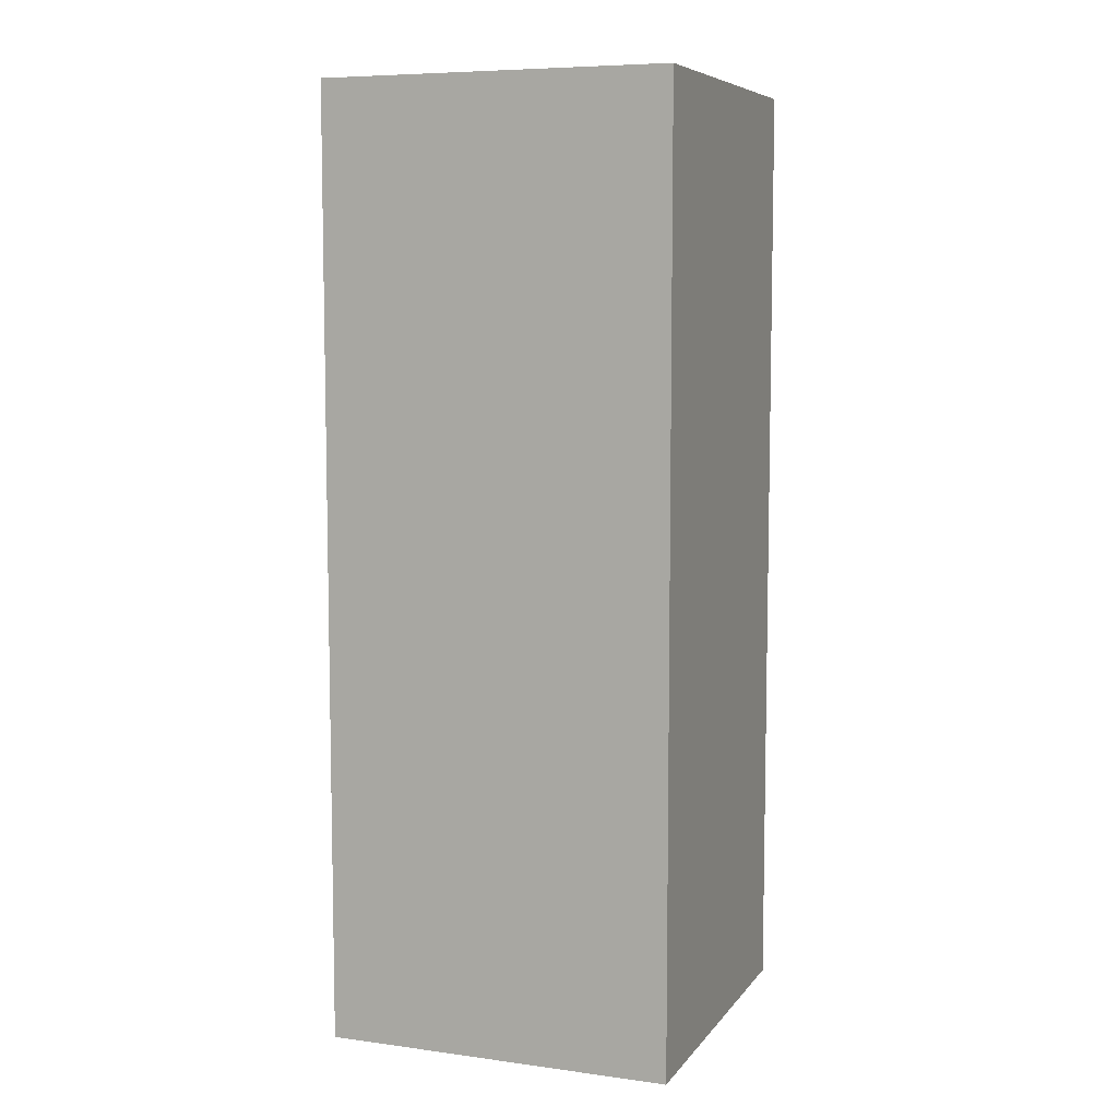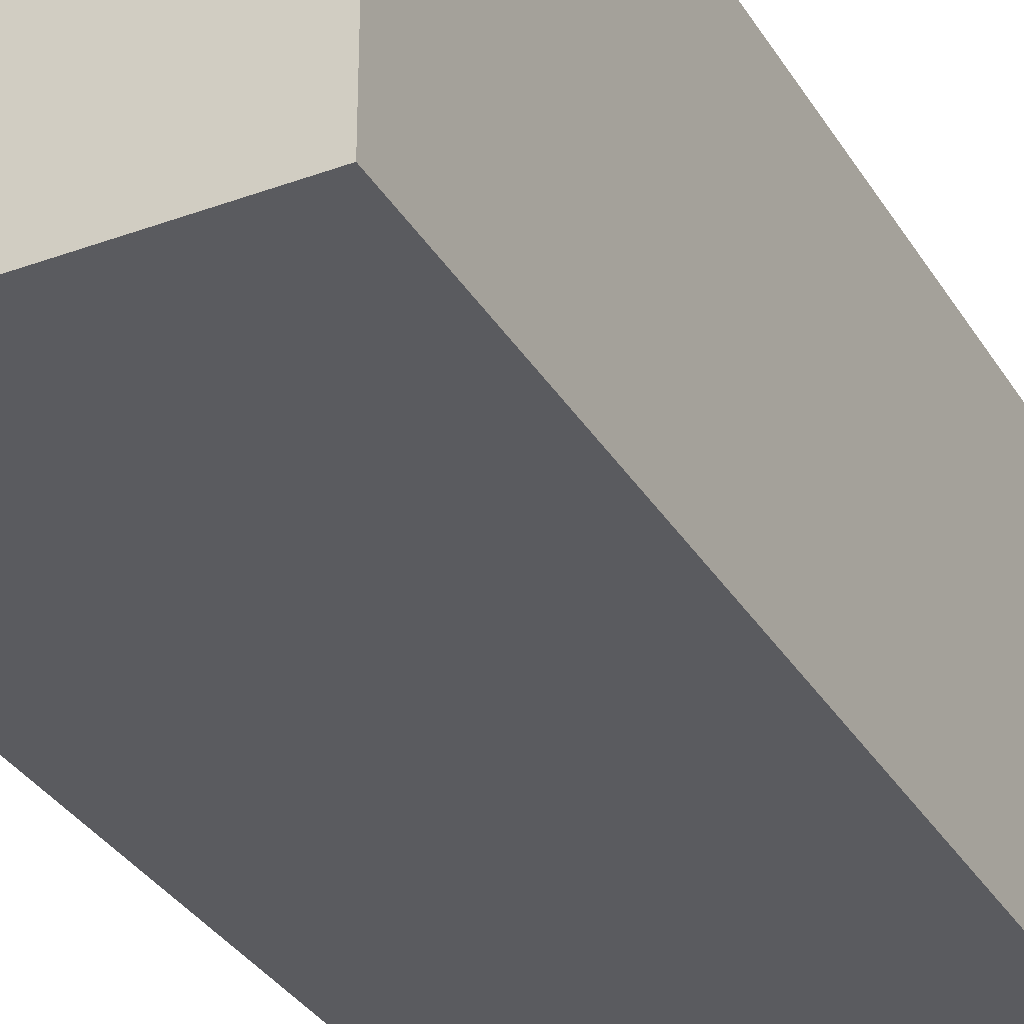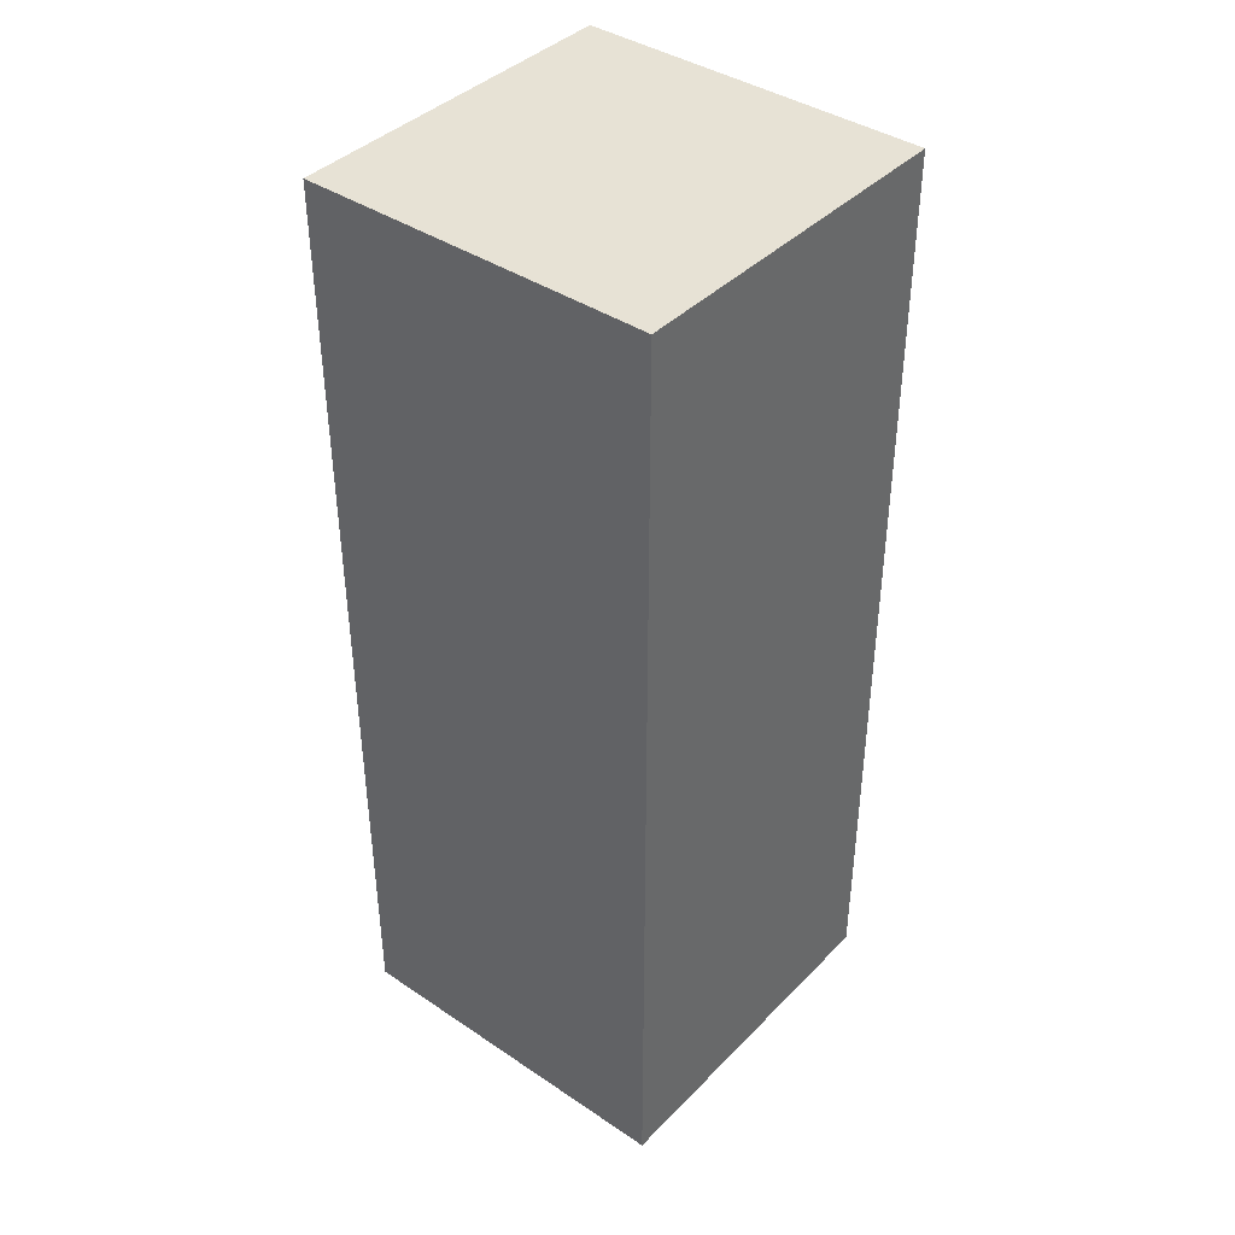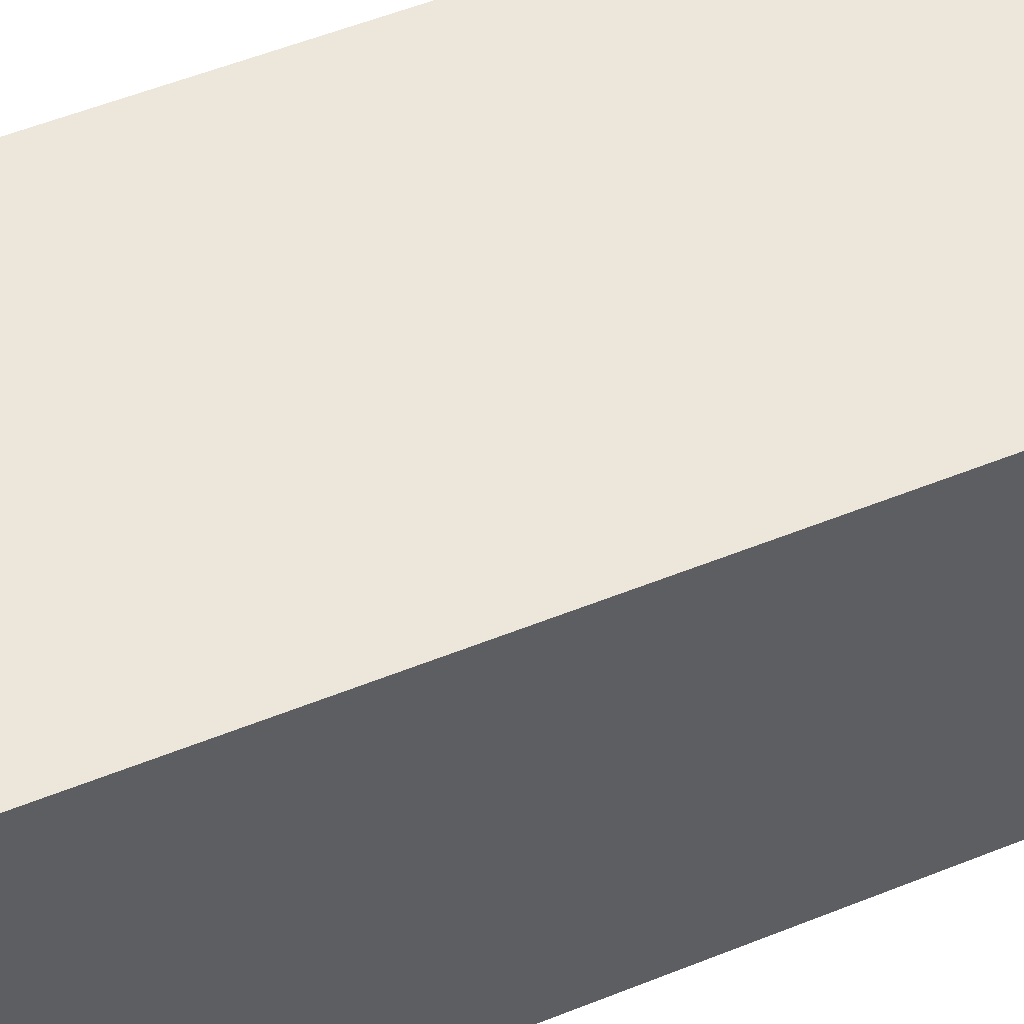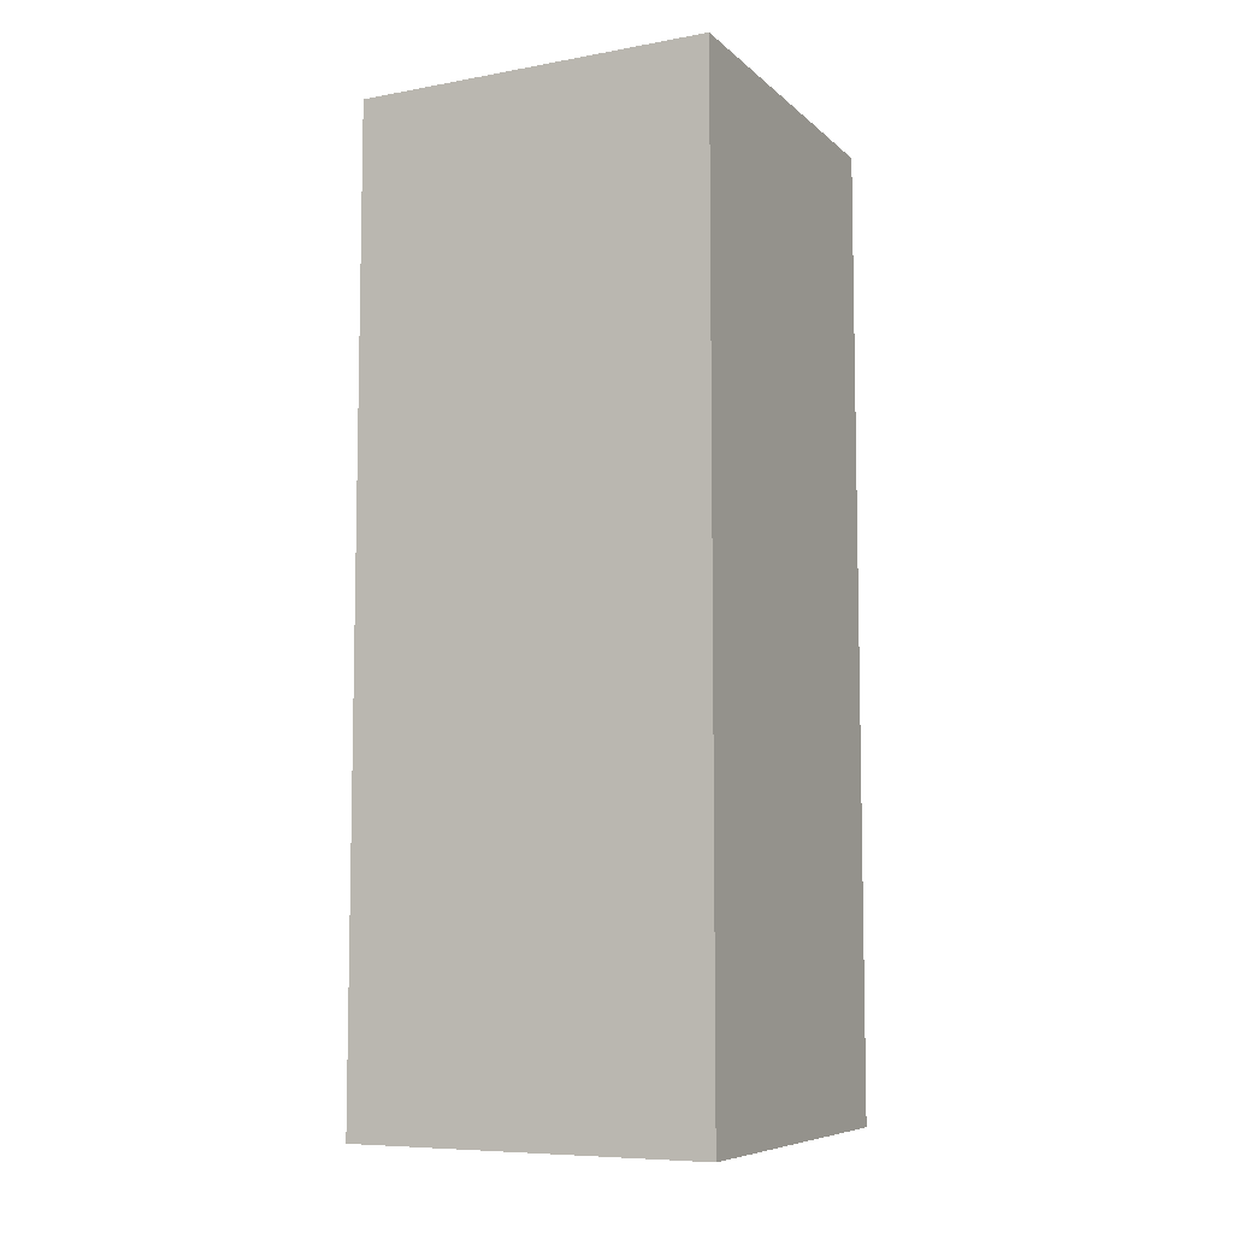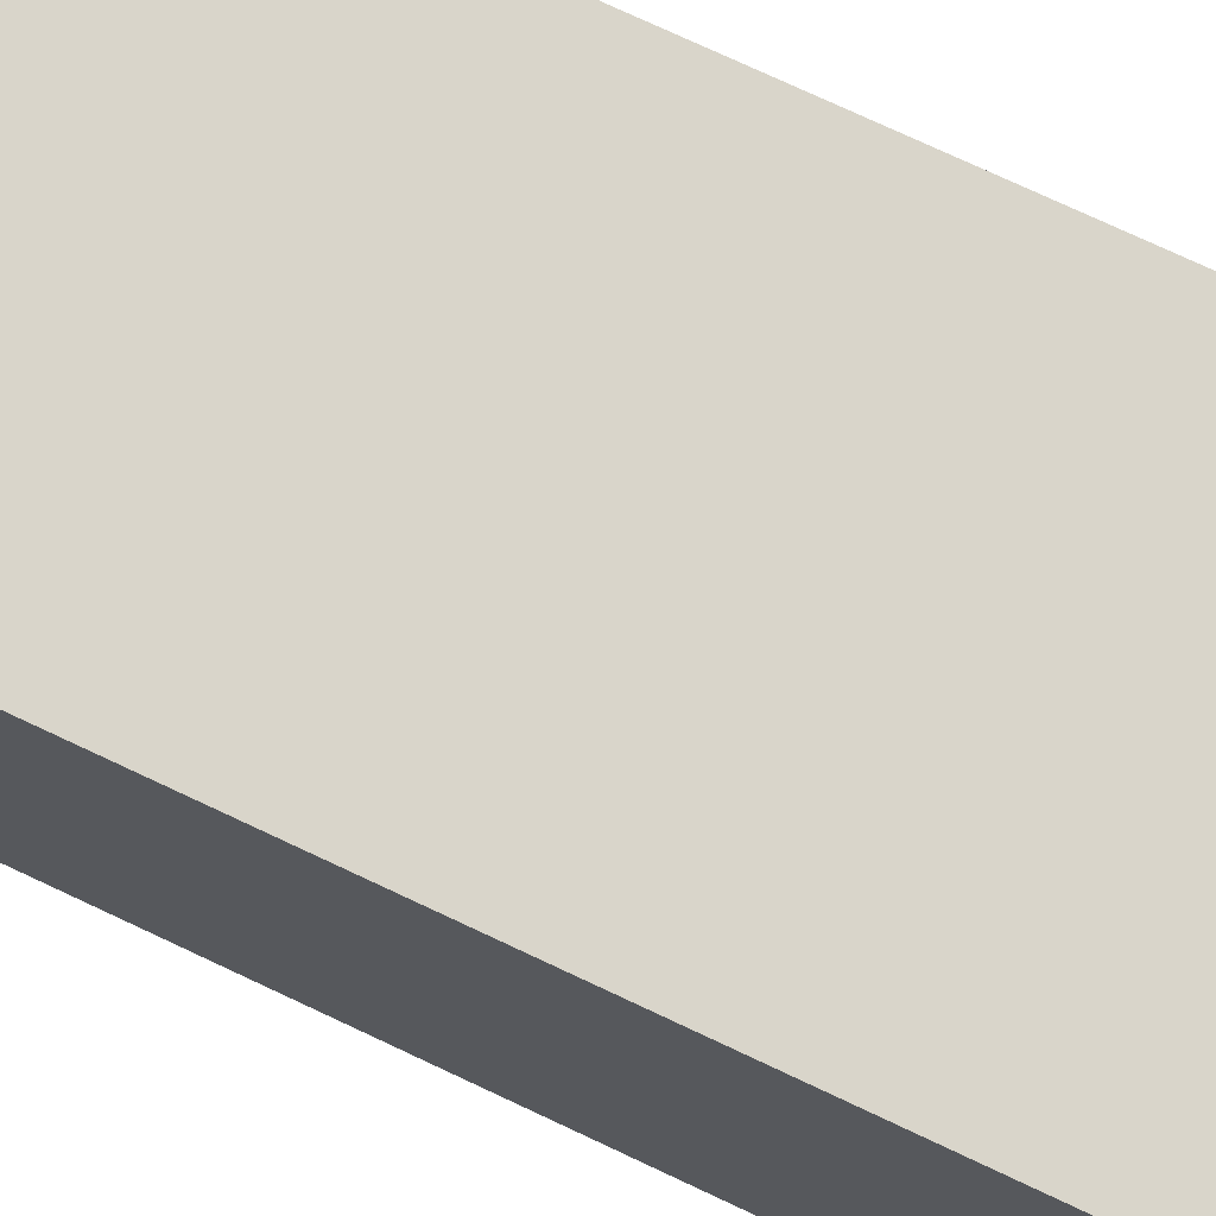
<metadata>
{"format":"obj","ext":"obj","renderer":"f3d","projection":"perspective","resolution":1024,"background":"white","views":[{"elev":7.4,"azim":-159.2,"up":"+Z"},{"elev":-33.2,"azim":26.8,"up":"+Y"},{"elev":40.4,"azim":-140.6,"up":"+Z"},{"elev":54.0,"azim":-113.2,"up":"+Y"},{"elev":-8.0,"azim":-153.7,"up":"+Z"},{"elev":74.6,"azim":115.2,"up":"+Y"}]}
</metadata>
<code>
v 3518 3.551e+04 193.6
v 3518 3.551e+04 1004
v 3218 3.551e+04 1004
v 3218 3.551e+04 193.6
v 3218 3.551e+04 193.6
v 3218 3.551e+04 1004
v 3218 3.521e+04 1004
v 3218 3.521e+04 193.6
v 3218 3.521e+04 193.6
v 3218 3.521e+04 1004
v 3518 3.521e+04 1004
v 3518 3.521e+04 193.6
v 3518 3.521e+04 193.6
v 3518 3.521e+04 1004
v 3518 3.551e+04 1004
v 3518 3.551e+04 193.6
v 3518 3.551e+04 193.6
v 3218 3.551e+04 193.6
v 3218 3.521e+04 193.6
v 3518 3.521e+04 193.6
v 3218 3.551e+04 1004
v 3518 3.551e+04 1004
v 3518 3.521e+04 1004
v 3218 3.521e+04 1004
f 23 21 24
f 23 22 21
f 19 17 20
f 19 18 17
f 15 13 16
f 15 14 13
f 11 9 12
f 11 10 9
f 7 5 8
f 7 6 5
f 3 1 4
f 3 2 1

</code>
